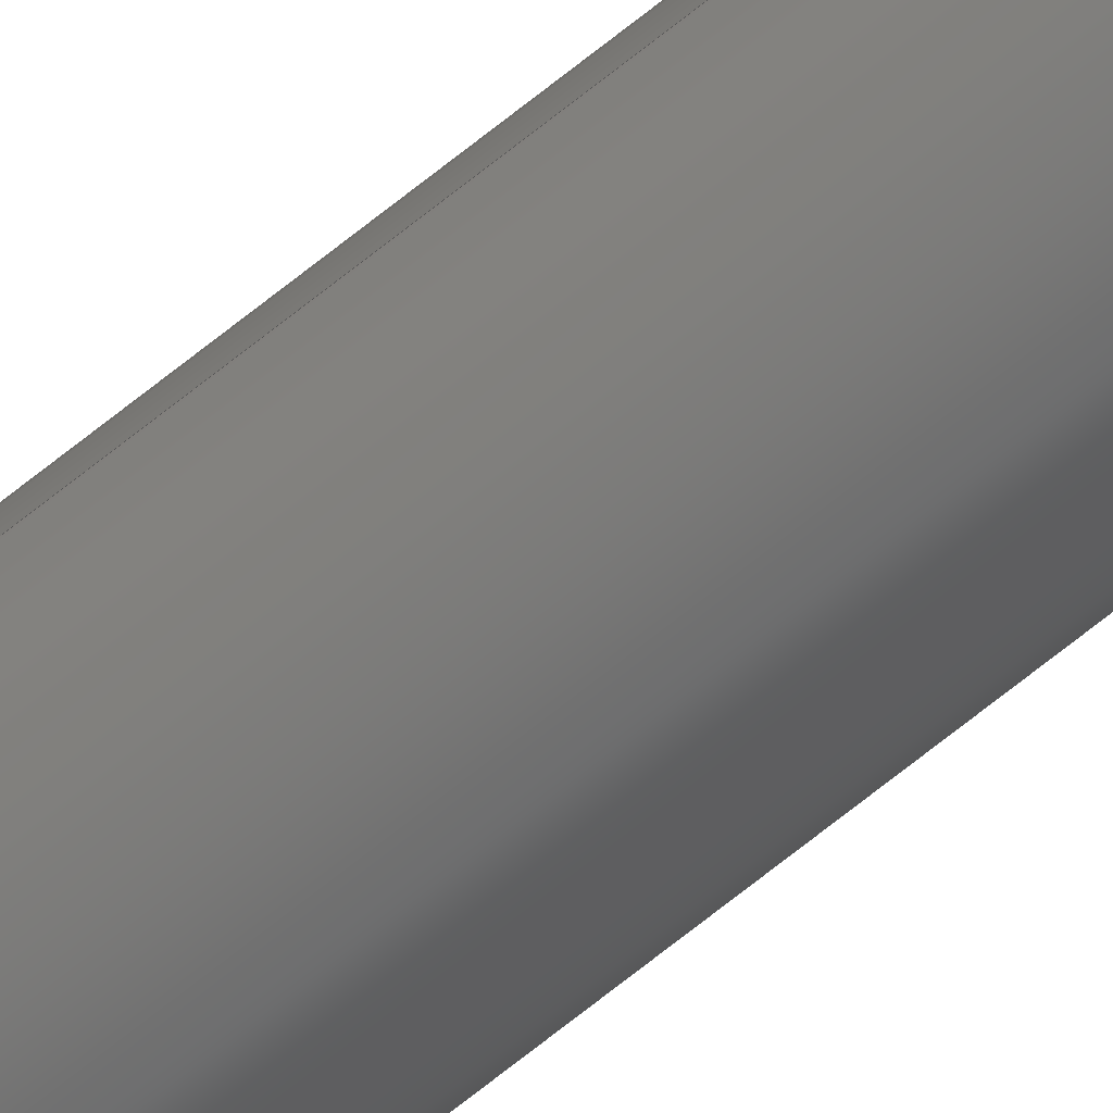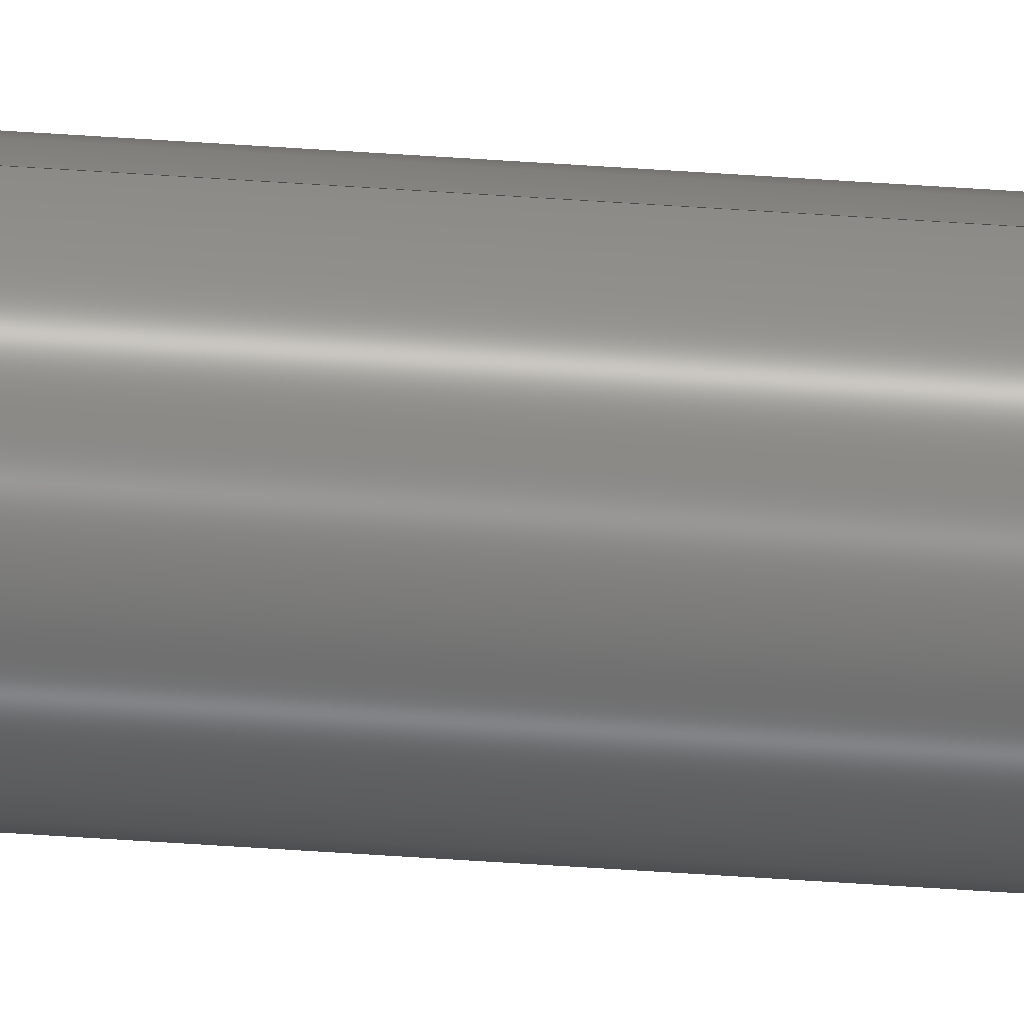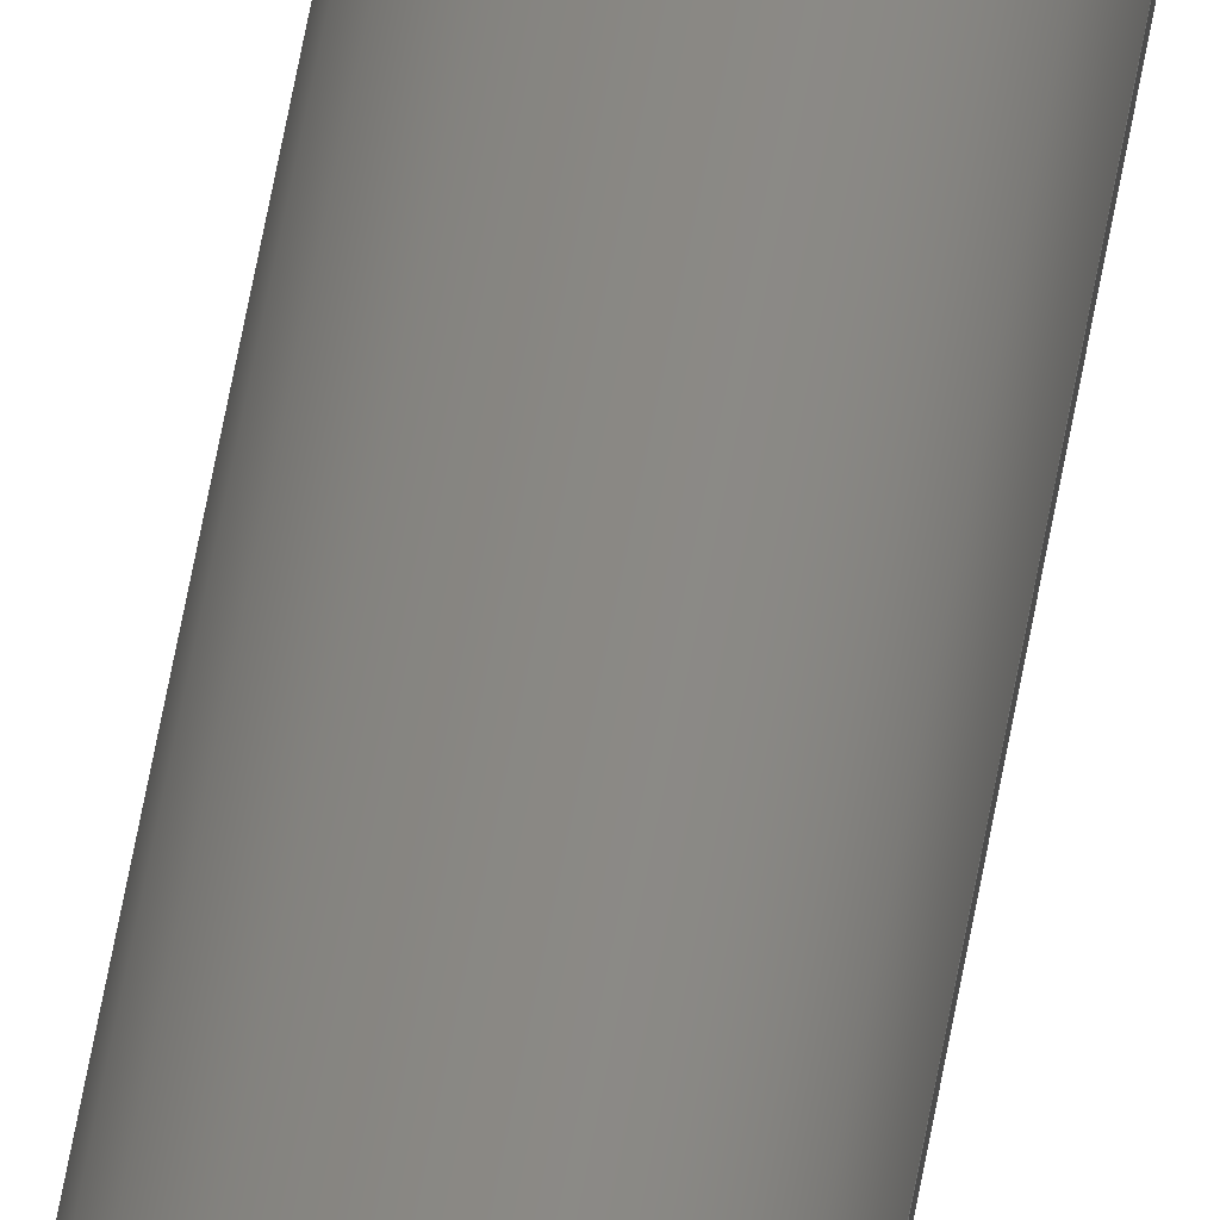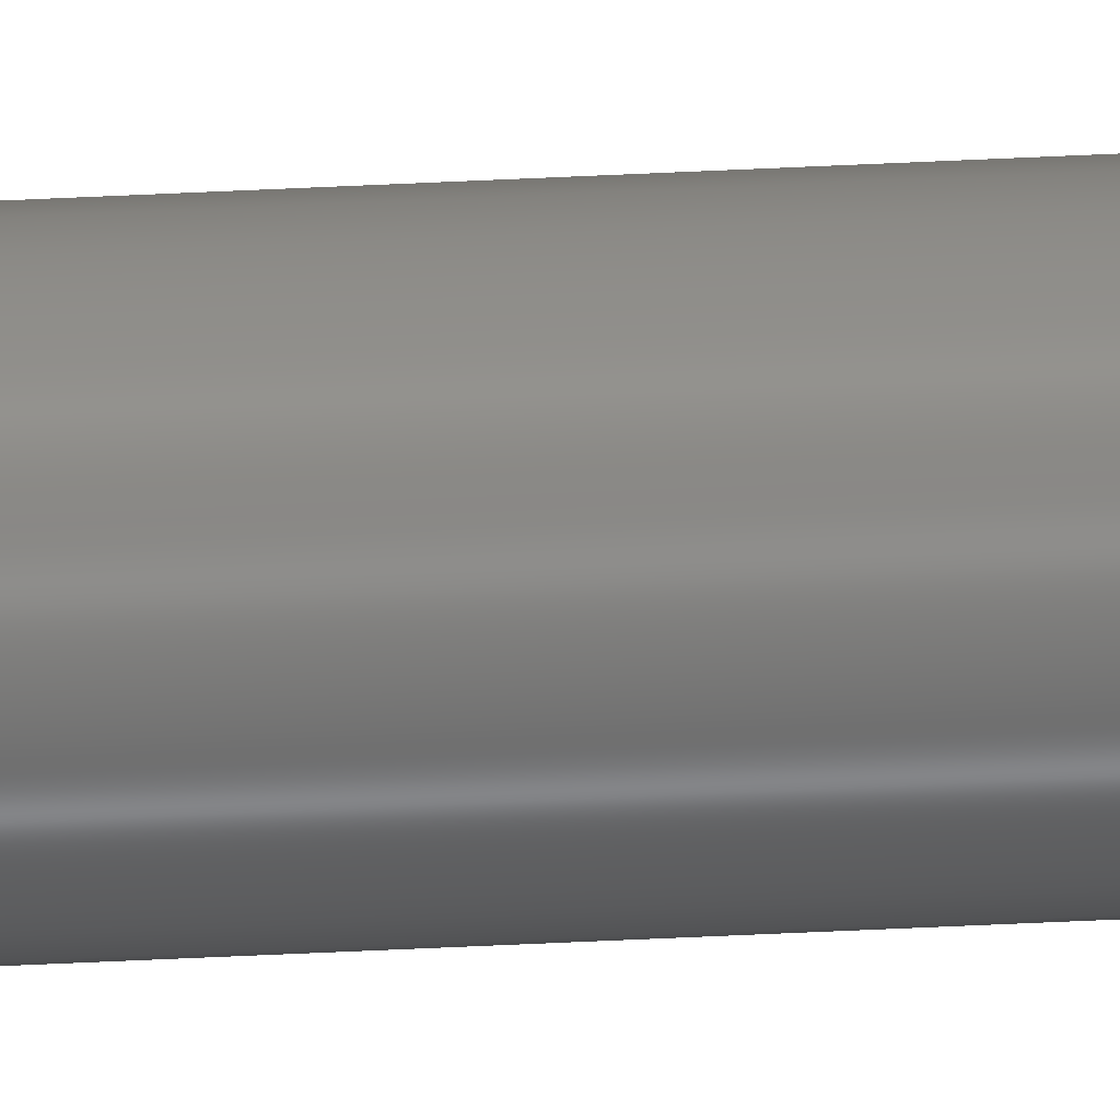
<metadata>
{"format":"step","ext":"step","renderer":"f3d","projection":"perspective","resolution":1024,"background":"white","views":[{"elev":-61.2,"azim":130.8,"up":"+Y"},{"elev":-63.8,"azim":86.2,"up":"+Y"},{"elev":25.9,"azim":5.1,"up":"+Y"},{"elev":-30.6,"azim":-85.3,"up":"+Y"}]}
</metadata>
<code>
ISO-10303-21;
DATA;
#1=SHAPE_REPRESENTATION_RELATIONSHIP('','',#60,#2);
#2=ADVANCED_BREP_SHAPE_REPRESENTATION('',(#58),#106);
#3=TOROIDAL_SURFACE('',#69,0.002675,0.0005);
#4=TOROIDAL_SURFACE('',#70,0.002675,0.0005);
#5=PLANE('',#65);
#6=PLANE('',#67);
#7=ORIENTED_EDGE('',*,*,#15,.T.);
#8=ORIENTED_EDGE('',*,*,#16,.T.);
#9=ORIENTED_EDGE('',*,*,#17,.T.);
#10=ORIENTED_EDGE('',*,*,#18,.T.);
#11=ORIENTED_EDGE('',*,*,#15,.F.);
#12=ORIENTED_EDGE('',*,*,#18,.F.);
#13=ORIENTED_EDGE('',*,*,#17,.F.);
#14=ORIENTED_EDGE('',*,*,#16,.F.);
#15=EDGE_CURVE('',#19,#19,#23,.F.);
#16=EDGE_CURVE('',#20,#20,#24,.T.);
#17=EDGE_CURVE('',#21,#21,#25,.F.);
#18=EDGE_CURVE('',#22,#22,#26,.T.);
#19=VERTEX_POINT('',#94);
#20=VERTEX_POINT('',#96);
#21=VERTEX_POINT('',#99);
#22=VERTEX_POINT('',#102);
#23=CIRCLE('',#63,0.003175);
#24=CIRCLE('',#64,0.003175);
#25=CIRCLE('',#66,0.002675);
#26=CIRCLE('',#68,0.002675);
#27=EDGE_LOOP('',(#7));
#28=EDGE_LOOP('',(#8));
#29=EDGE_LOOP('',(#9));
#30=EDGE_LOOP('',(#10));
#31=EDGE_LOOP('',(#11));
#32=EDGE_LOOP('',(#12));
#33=EDGE_LOOP('',(#13));
#34=EDGE_LOOP('',(#14));
#35=FACE_BOUND('',#27,.T.);
#36=FACE_BOUND('',#28,.T.);
#37=FACE_BOUND('',#29,.T.);
#38=FACE_BOUND('',#30,.T.);
#39=FACE_BOUND('',#31,.T.);
#40=FACE_BOUND('',#32,.T.);
#41=FACE_BOUND('',#33,.T.);
#42=FACE_BOUND('',#34,.T.);
#43=CYLINDRICAL_SURFACE('',#62,0.003175);
#44=ADVANCED_FACE('',(#35,#36),#43,.T.);
#45=ADVANCED_FACE('',(#37),#5,.F.);
#46=ADVANCED_FACE('',(#38),#6,.T.);
#47=ADVANCED_FACE('',(#39,#40),#3,.T.);
#48=ADVANCED_FACE('',(#41,#42),#4,.T.);
#49=CLOSED_SHELL('',(#44,#45,#46,#47,#48));
#50=STYLED_ITEM('',(#51),#58);
#51=PRESENTATION_STYLE_ASSIGNMENT((#52));
#52=SURFACE_STYLE_USAGE(.BOTH.,#53);
#53=SURFACE_SIDE_STYLE('',(#54));
#54=SURFACE_STYLE_FILL_AREA(#55);
#55=FILL_AREA_STYLE('',(#56));
#56=FILL_AREA_STYLE_COLOUR('',#57);
#57=COLOUR_RGB('',0.2627,0.2824,0.302);
#58=MANIFOLD_SOLID_BREP('Part 14',#49);
#59=SHAPE_DEFINITION_REPRESENTATION(#111,#60);
#60=SHAPE_REPRESENTATION('Part 14',(#61),#106);
#61=AXIS2_PLACEMENT_3D('',#91,#71,#72);
#62=AXIS2_PLACEMENT_3D('',#92,#73,#74);
#63=AXIS2_PLACEMENT_3D('',#93,#75,#76);
#64=AXIS2_PLACEMENT_3D('',#95,#77,#78);
#65=AXIS2_PLACEMENT_3D('',#97,#79,#80);
#66=AXIS2_PLACEMENT_3D('',#98,#81,#82);
#67=AXIS2_PLACEMENT_3D('',#100,#83,#84);
#68=AXIS2_PLACEMENT_3D('',#101,#85,#86);
#69=AXIS2_PLACEMENT_3D('',#103,#87,#88);
#70=AXIS2_PLACEMENT_3D('',#104,#89,#90);
#71=DIRECTION('',(0,0,1));
#72=DIRECTION('',(1,0,0));
#73=DIRECTION('',(0,0,-1));
#74=DIRECTION('',(-1,0,0));
#75=DIRECTION('',(0,0,1));
#76=DIRECTION('',(1,0,0));
#77=DIRECTION('',(0,0,1));
#78=DIRECTION('',(1,0,0));
#79=DIRECTION('',(0,0,1));
#80=DIRECTION('',(1,0,0));
#81=DIRECTION('',(0,0,1));
#82=DIRECTION('',(1,0,0));
#83=DIRECTION('',(0,0,1));
#84=DIRECTION('',(1,0,0));
#85=DIRECTION('',(0,0,1));
#86=DIRECTION('',(1,0,0));
#87=DIRECTION('',(0,0,1));
#88=DIRECTION('',(1,0,0));
#89=DIRECTION('',(0,0,1));
#90=DIRECTION('',(1,0,0));
#91=CARTESIAN_POINT('',(0,0,0));
#92=CARTESIAN_POINT('',(-0.01155,-0.02976,0.731));
#93=CARTESIAN_POINT('',(-0.01155,-0.02976,0.7305));
#94=CARTESIAN_POINT('',(-0.008375,-0.02976,0.7305));
#95=CARTESIAN_POINT('',(-0.01155,-0.02976,0.0815));
#96=CARTESIAN_POINT('',(-0.008375,-0.02976,0.0815));
#97=CARTESIAN_POINT('',(0.005775,-0.002439,0.081));
#98=CARTESIAN_POINT('',(-0.01155,-0.02976,0.081));
#99=CARTESIAN_POINT('',(-0.008875,-0.02976,0.081));
#100=CARTESIAN_POINT('',(0.0381,0,0.731));
#101=CARTESIAN_POINT('',(-0.01155,-0.02976,0.731));
#102=CARTESIAN_POINT('',(-0.008875,-0.02976,0.731));
#103=CARTESIAN_POINT('',(-0.01155,-0.02976,0.7305));
#104=CARTESIAN_POINT('',(-0.01155,-0.02976,0.0815));
#105=MECHANICAL_DESIGN_GEOMETRIC_PRESENTATION_REPRESENTATION('',(#50),#106);
#106=(
GEOMETRIC_REPRESENTATION_CONTEXT(3)
GLOBAL_UNCERTAINTY_ASSIGNED_CONTEXT((#107))
GLOBAL_UNIT_ASSIGNED_CONTEXT((#110,#109,#108))
REPRESENTATION_CONTEXT('Part 14','TOP_LEVEL_ASSEMBLY_PART')
);
#107=UNCERTAINTY_MEASURE_WITH_UNIT(LENGTH_MEASURE(1e-08),#110,
'DISTANCE_ACCURACY_VALUE','Maximum Tolerance applied to model');
#108=(
NAMED_UNIT(*)
SI_UNIT($,.STERADIAN.)
SOLID_ANGLE_UNIT()
);
#109=(
NAMED_UNIT(*)
PLANE_ANGLE_UNIT()
SI_UNIT($,.RADIAN.)
);
#110=(
LENGTH_UNIT()
NAMED_UNIT(*)
SI_UNIT($,.METRE.)
);
#111=PRODUCT_DEFINITION_SHAPE('','',#112);
#112=PRODUCT_DEFINITION('','',#114,#113);
#113=PRODUCT_DEFINITION_CONTEXT('',#120,'design');
#114=PRODUCT_DEFINITION_FORMATION_WITH_SPECIFIED_SOURCE('','',#116,
 .NOT_KNOWN.);
#115=PRODUCT_RELATED_PRODUCT_CATEGORY('','',(#116));
#116=PRODUCT('Part 14','Part 14','Part 14',(#118));
#117=PRODUCT_CATEGORY('','');
#118=PRODUCT_CONTEXT('',#120,'mechanical');
#119=APPLICATION_PROTOCOL_DEFINITION('international standard',
'ap242_managed_model_based_3d_engineering',2011,#120);
#120=APPLICATION_CONTEXT('managed model based 3d engineering');
ENDSEC;
END-ISO-10303-21;

</code>
